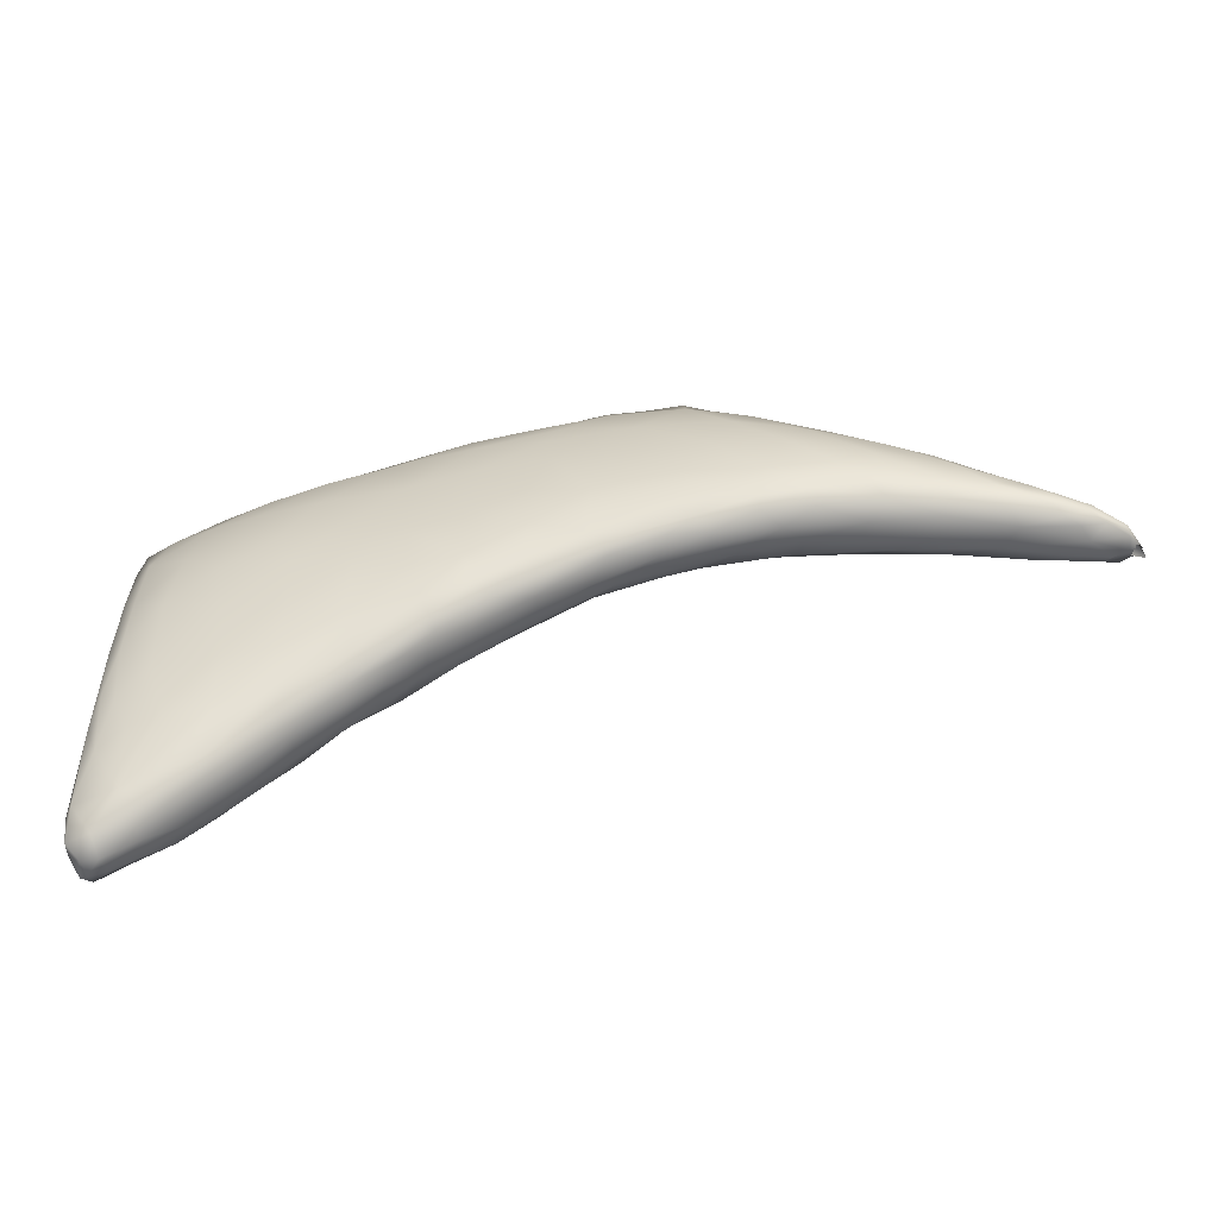
<metadata>
{"format":"obj","ext":"obj","renderer":"f3d","projection":"perspective","resolution":1024,"background":"white","views":[{"elev":-47.3,"azim":-156.0,"up":"+Y"}]}
</metadata>
<code>
o 1106
v 6.922 3.891 0.7849
v 6.818 3.901 0.7862
v 6.885 4.015 0.7735
v 6.818 4.049 0.7687
v 6.745 4.063 0.7762
v 6.78 4.204 0.762
v 6.855 4.135 0.7638
v 6.921 4.092 0.7818
v 6.894 4.169 0.7673
v 6.628 4.187 0.7833
v 6.868 4.292 0.7647
v 6.913 4.307 0.7837
v 6.647 4.336 0.7756
v 6.784 4.387 0.7663
v 6.669 4.46 0.7779
v 6.508 4.434 0.7961
v 6.872 4.437 0.7785
v 6.917 4.487 0.803
v 6.554 4.514 0.7962
v 6.651 4.562 0.795
v 6.772 4.55 0.7929
v 6.932 3.81 0.8014
v 6.88 3.823 0.8075
v 6.78 3.873 0.8162
v 6.943 3.877 0.8023
v 6.949 3.815 0.8412
v 6.658 3.96 0.826
v 6.644 4.065 0.7992
v 6.941 4 0.8017
v 6.518 4.183 0.8044
v 6.499 4.299 0.7993
v 6.947 4.147 0.8227
v 6.943 4.381 0.8374
v 6.482 4.654 0.8415
v 6.879 4.596 0.8093
v 6.629 4.67 0.8322
v 6.923 4.602 0.8257
v 6.75 4.676 0.8292
v 6.879 3.787 0.8465
v 6.92 3.793 0.8394
v 6.806 3.842 0.835
v 6.718 3.895 0.8458
v 6.958 3.947 0.8427
v 6.519 4.097 0.8237
v 6.381 4.246 0.8274
v 6.366 4.395 0.823
v 6.415 4.525 0.8266
v 6.938 4.537 0.8374
v 6.916 4.675 0.8415
v 6.853 4.698 0.8442
v 6.94 3.784 0.8766
v 6.615 3.963 0.8601
v 6.519 4.04 0.8538
v 6.394 4.098 0.8851
v 6.365 4.157 0.8569
v 6.966 4.046 0.8848
v 6.224 4.264 0.8576
v 6.258 4.35 0.8445
v 6.263 4.461 0.8474
v 6.953 4.507 0.8656
v 6.288 4.645 0.8747
v 6.945 4.625 0.8907
v 6.496 4.766 0.8791
v 6.903 4.718 0.8674
v 6.633 4.748 0.8626
v 6.753 4.748 0.8677
v 6.843 4.738 0.8757
v 6.922 3.783 0.8769
v 6.799 3.838 0.8768
v 6.966 3.872 0.8691
v 6.968 3.921 0.8874
v 6.292 4.162 0.8829
v 6.211 4.218 0.879
v 6.956 4.256 0.8954
v 6.126 4.272 0.8816
v 6.138 4.358 0.8718
v 6.954 4.422 0.8841
v 6.007 4.422 0.8973
v 6.152 4.52 0.8804
v 6.135 4.663 0.9037
v 6.337 4.787 0.9114
v 6.93 4.703 0.9097
v 6.652 4.787 0.893
v 6.806 4.757 0.8854
v 6.885 3.798 0.8939
v 6.669 3.921 0.8853
v 6.517 4.02 0.9015
v 6.409 4.081 0.9189
v 6.284 4.153 0.9062
v 6.212 4.194 0.904
v 6.095 4.253 0.9153
v 6.03 4.327 0.9081
v 6.03 4.547 0.9037
v 6.149 4.783 0.9371
v 6.857 4.743 0.926
v 6.555 4.794 0.8973
v 6.747 4.773 0.9165
v 6.437 4.825 0.9287
v 6.93 3.794 0.9066
v 6.954 3.845 0.8903
v 6.823 3.833 0.9143
v 6.732 3.886 0.9202
v 6.427 4.076 0.9519
v 6.334 4.126 0.9391
v 6.244 4.172 0.9343
v 5.955 4.314 0.9391
v 5.89 4.38 0.9358
v 6.956 4.484 0.9208
v 5.887 4.511 0.9347
v 5.974 4.655 0.937
v 6.957 4.612 0.9628
v 6.006 4.745 0.9517
v 6.665 4.797 0.9207
v 6.575 4.812 0.9325
v 6.778 3.875 0.9482
v 6.961 3.929 0.9121
v 6.627 3.954 0.9329
v 6.535 4.02 0.9596
v 6.956 4.076 0.9212
v 6.158 4.214 0.949
v 6.023 4.272 0.9655
v 5.87 4.349 0.955
v 5.791 4.374 0.9707
v 5.765 4.442 0.966
v 5.712 4.533 0.981
v 5.801 4.627 0.9737
v 5.81 4.756 1.002
v 6.95 4.678 0.9675
v 6.922 4.714 0.9731
v 6.642 4.802 0.9685
v 6.445 4.844 0.98
v 6.189 4.845 0.9607
v 6.297 4.846 0.9531
v 6.309 4.864 0.9863
v 6.946 3.863 0.9275
v 6.865 3.846 0.937
v 6.7 3.917 0.9505
v 6.947 3.956 0.9362
v 6.629 3.973 0.9703
v 6.947 4.232 0.9405
v 6.132 4.228 0.9954
v 6.949 4.375 0.9462
v 5.864 4.336 0.975
v 5.638 4.46 0.9987
v 5.967 4.806 0.9806
v 6.734 4.776 1.012
v 6.057 4.851 0.9858
v 6.926 3.848 0.9349
v 6.937 3.884 0.9384
v 6.935 4.099 0.9499
v 6.38 4.115 0.9877
v 6.261 4.171 0.9792
v 6.93 4.337 0.974
v 5.915 4.31 1.012
v 5.742 4.37 0.9991
v 5.674 4.406 1.005
v 6.948 4.518 0.9824
v 5.653 4.642 1.019
v 6.529 4.826 0.9995
v 6.159 4.873 0.9971
v 6.91 3.947 0.9461
v 6.711 3.936 0.9725
v 6.782 3.905 0.9645
v 6.831 3.977 0.9665
v 6.546 4.042 0.9945
v 6.884 4.128 0.9688
v 6.471 4.071 0.9828
v 6.795 4.16 0.9936
v 6.028 4.272 1.01
v 5.778 4.35 1.031
v 5.662 4.38 1.037
v 5.56 4.407 1.045
v 5.551 4.438 1.033
v 6.937 4.487 1
v 5.547 4.523 1.034
v 6.949 4.638 1.005
v 6.871 4.737 1.007
v 5.884 4.858 1.024
v 6.433 4.842 1.054
v 6.35 4.86 1.033
v 5.993 4.885 1.027
v 5.899 4.892 1.043
v 6.205 4.877 1.067
v 6.634 4.008 0.9932
v 6.725 4.032 0.9878
v 6.663 4.202 1.01
v 6.347 4.156 1.02
v 6.214 4.209 1.02
v 6.095 4.253 1.024
v 6.866 4.325 0.9967
v 5.992 4.292 1.036
v 6.761 4.317 1.009
v 5.874 4.328 1.047
v 6.914 4.449 1.004
v 5.492 4.426 1.057
v 5.443 4.451 1.071
v 5.404 4.529 1.084
v 5.505 4.636 1.068
v 5.623 4.747 1.059
v 6.927 4.695 1.009
v 5.72 4.845 1.066
v 6.725 4.771 1.057
v 6.798 4.753 1.041
v 6.563 4.812 1.042
v 5.821 4.894 1.069
v 5.923 4.899 1.056
v 6.032 4.893 1.059
v 6.64 4.084 1.003
v 6.563 4.131 1.011
v 6.452 4.118 1.008
v 6.516 4.254 1.031
v 6.465 4.164 1.027
v 5.768 4.353 1.076
v 6.638 4.389 1.031
v 5.675 4.37 1.069
v 5.532 4.391 1.096
v 6.815 4.495 1.032
v 5.454 4.418 1.09
v 6.671 4.503 1.045
v 6.919 4.556 1.017
v 6.919 4.66 1.038
v 5.734 4.89 1.086
v 6.414 4.153 1.026
v 6.394 4.255 1.042
v 6.264 4.232 1.042
v 6.104 4.274 1.047
v 6.488 4.38 1.047
v 5.319 4.428 1.137
v 5.344 4.471 1.111
v 5.303 4.502 1.126
v 6.528 4.497 1.058
v 5.34 4.576 1.125
v 6.888 4.6 1.041
v 5.473 4.693 1.103
v 6.852 4.72 1.044
v 6.728 4.757 1.07
v 6.629 4.783 1.075
v 5.584 4.793 1.103
v 5.686 4.877 1.113
v 5.762 4.903 1.108
v 5.899 4.903 1.103
v 6.053 4.889 1.114
v 6.299 4.311 1.055
v 6.226 4.369 1.066
v 6.081 4.365 1.074
v 6.373 4.384 1.057
v 5.938 4.337 1.069
v 5.637 4.378 1.114
v 5.368 4.401 1.161
v 5.275 4.458 1.144
v 6.348 4.509 1.08
v 6.696 4.589 1.064
v 6.52 4.649 1.097
v 6.824 4.642 1.058
v 6.702 4.67 1.08
v 5.318 4.622 1.154
v 6.849 4.689 1.053
v 5.44 4.708 1.136
v 6.772 4.703 1.067
v 5.528 4.774 1.147
v 6.327 4.851 1.101
v 6.48 4.81 1.096
v 6.161 4.865 1.15
v 5.872 4.371 1.1
v 5.991 4.41 1.093
v 5.793 4.367 1.101
v 5.498 4.391 1.146
v 6.135 4.477 1.094
v 5.203 4.431 1.188
v 5.967 4.472 1.114
v 5.212 4.482 1.176
v 6.232 4.609 1.119
v 6.64 4.728 1.093
v 6.519 4.737 1.117
v 6.64 4.762 1.088
v 5.413 4.703 1.17
v 5.614 4.831 1.141
v 5.67 4.86 1.182
v 5.724 4.893 1.156
v 5.814 4.9 1.166
v 5.722 4.391 1.129
v 5.806 4.385 1.113
v 5.536 4.4 1.18
v 5.219 4.407 1.216
v 5.845 4.418 1.12
v 5.818 4.477 1.146
v 5.986 4.553 1.137
v 5.184 4.536 1.2
v 5.309 4.637 1.181
v 6.305 4.744 1.152
v 6.568 4.767 1.098
v 5.496 4.743 1.197
v 6.347 4.822 1.139
v 5.948 4.886 1.172
v 5.403 4.396 1.197
v 5.684 4.421 1.159
v 5.131 4.44 1.219
v 5.123 4.474 1.223
v 5.795 4.58 1.184
v 5.224 4.586 1.201
v 5.996 4.691 1.184
v 5.214 4.595 1.227
v 5.407 4.693 1.201
v 6.44 4.778 1.124
v 6.338 4.794 1.152
v 5.583 4.801 1.177
v 5.268 4.396 1.244
v 5.336 4.4 1.256
v 5.102 4.416 1.252
v 5.561 4.422 1.197
v 5.668 4.489 1.189
v 5.332 4.65 1.216
v 6.287 4.795 1.169
v 6.283 4.814 1.167
v 6.229 4.832 1.171
v 6.045 4.858 1.197
v 5.76 4.887 1.207
v 5.845 4.886 1.208
v 5.066 4.447 1.254
v 5.418 4.421 1.252
v 5.538 4.471 1.225
v 5.609 4.562 1.23
v 5.05 4.481 1.271
v 5.137 4.544 1.249
v 5.76 4.726 1.239
v 5.225 4.599 1.261
v 5.93 4.788 1.225
v 5.422 4.686 1.232
v 6.09 4.785 1.2
v 6.206 4.81 1.181
v 5.602 4.798 1.215
v 6.146 4.839 1.181
v 5.914 4.865 1.222
v 5.091 4.396 1.294
v 5.017 4.424 1.286
v 5.001 4.442 1.295
v 5.148 4.561 1.271
v 5.309 4.623 1.266
v 5.523 4.738 1.229
v 5.845 4.813 1.248
v 5.996 4.83 1.214
v 6.097 4.825 1.194
v 5.704 4.846 1.232
v 5.804 4.87 1.234
v 5.003 4.407 1.311
v 4.949 4.439 1.333
v 4.968 4.458 1.347
v 5.476 4.517 1.262
v 5.067 4.511 1.312
v 5.569 4.632 1.257
v 5.145 4.554 1.303
v 5.215 4.578 1.3
v 5.395 4.64 1.273
v 5.489 4.698 1.25
v 5.617 4.773 1.249
v 5.784 4.812 1.26
v 5.739 4.837 1.254
v 5.904 4.833 1.234
v 5.822 4.839 1.247
v 4.979 4.395 1.339
v 5.147 4.392 1.328
v 4.955 4.422 1.333
v 5.241 4.408 1.321
v 5.45 4.569 1.282
v 5.509 4.668 1.265
v 5.269 4.576 1.317
v 5.631 4.724 1.255
v 5.717 4.789 1.256
v 5.767 4.818 1.254
v 4.929 4.404 1.361
v 5.342 4.481 1.306
v 4.895 4.41 1.387
v 5.146 4.536 1.343
v 5.351 4.56 1.306
v 4.973 4.388 1.38
v 5.084 4.393 1.392
v 4.914 4.426 1.383
v 5.013 4.476 1.376
v 5.087 4.512 1.347
v 5.255 4.487 1.348
v 5.286 4.545 1.33
v 5.241 4.513 1.354
v 5.009 4.383 1.404
v 4.943 4.432 1.42
v 5.083 4.499 1.376
v 5.22 4.527 1.355
v 4.942 4.379 1.432
v 4.896 4.398 1.409
v 5.169 4.437 1.376
v 5.162 4.463 1.388
v 5.142 4.483 1.39
v 5.148 4.512 1.368
v 4.906 4.39 1.44
v 4.884 4.401 1.442
v 4.894 4.399 1.432
v 5.104 4.433 1.411
v 4.961 4.391 1.448
v 5.048 4.417 1.427
v 4.882 4.381 1.464
v 5.082 4.445 1.415
v 5.046 4.461 1.408
v 4.961 4.415 1.457
v 5.019 4.424 1.436
v 4.905 4.396 1.461
v 4.883 4.419 1.47
v 4.965 4.4 1.457
v 4.936 4.391 1.463
v 4.915 4.396 1.453
v 4.938 4.393 1.457
f 1 2 3
f 3 2 4
f 4 2 5
f 4 5 6
f 3 4 7
f 8 1 3
f 9 8 3
f 4 6 7
f 3 7 9
f 6 5 10
f 11 7 6
f 9 7 11
f 12 8 9
f 6 10 13
f 9 11 12
f 11 6 14
f 6 13 14
f 14 13 15
f 15 13 16
f 17 11 14
f 12 11 17
f 17 18 12
f 16 19 15
f 20 15 19
f 14 15 21
f 17 14 21
f 21 15 20
f 22 23 1
f 1 23 2
f 23 24 2
f 22 1 25
f 25 26 22
f 2 24 27
f 27 28 2
f 25 1 29
f 5 2 28
f 5 28 10
f 29 1 8
f 10 28 30
f 10 30 31
f 10 31 13
f 12 32 8
f 33 32 12
f 13 31 16
f 18 33 12
f 20 19 34
f 21 35 17
f 18 17 35
f 21 20 36
f 18 35 37
f 36 20 34
f 21 36 38
f 35 21 38
f 39 23 40
f 23 22 40
f 26 40 22
f 24 41 42
f 41 24 23
f 42 27 24
f 25 29 43
f 27 44 28
f 32 43 29
f 29 8 32
f 30 28 44
f 30 44 45
f 30 45 31
f 31 45 46
f 16 31 46
f 16 46 47
f 19 16 47
f 19 47 34
f 37 48 18
f 37 35 49
f 35 38 50
f 35 50 49
f 23 39 41
f 40 26 51
f 26 25 43
f 42 52 27
f 27 52 53
f 27 53 44
f 53 54 55
f 53 55 44
f 43 32 56
f 44 55 45
f 45 55 57
f 45 57 58
f 45 58 46
f 46 58 59
f 33 48 60
f 47 46 59
f 33 18 48
f 47 59 61
f 34 47 61
f 37 49 62
f 37 62 48
f 36 34 63
f 49 50 64
f 65 36 63
f 38 36 65
f 38 65 66
f 50 38 66
f 64 50 67
f 40 51 68
f 40 68 39
f 39 69 41
f 69 42 41
f 70 26 43
f 70 43 71
f 56 71 43
f 55 54 72
f 72 73 55
f 55 73 57
f 56 32 74
f 73 75 57
f 57 75 76
f 58 57 76
f 32 33 74
f 74 33 77
f 78 79 76
f 58 76 59
f 59 76 79
f 33 60 77
f 59 79 61
f 61 79 80
f 62 60 48
f 34 61 81
f 63 34 81
f 49 64 82
f 62 49 82
f 66 67 50
f 83 66 65
f 67 66 84
f 39 68 85
f 85 69 39
f 69 86 42
f 42 86 52
f 87 53 52
f 54 53 87
f 88 54 87
f 89 72 54
f 90 72 89
f 91 73 90
f 72 90 73
f 91 92 75
f 73 91 75
f 75 92 76
f 76 92 78
f 79 78 93
f 79 93 80
f 61 80 94
f 95 64 67
f 82 64 95
f 81 61 94
f 63 96 65
f 65 96 83
f 66 83 97
f 66 97 84
f 96 63 98
f 99 85 68
f 51 99 68
f 100 51 26
f 69 85 101
f 26 70 100
f 69 101 102
f 102 86 69
f 70 71 100
f 52 86 87
f 103 88 87
f 54 104 89
f 89 105 90
f 106 92 91
f 92 107 78
f 74 77 108
f 78 107 109
f 78 109 93
f 77 60 108
f 93 109 110
f 60 62 108
f 108 62 111
f 93 110 80
f 80 110 112
f 94 80 112
f 67 84 95
f 83 113 97
f 98 63 81
f 83 96 114
f 113 83 114
f 114 96 98
f 99 51 100
f 101 115 102
f 100 71 116
f 117 86 102
f 87 86 117
f 118 87 117
f 56 116 71
f 56 119 116
f 88 103 104
f 54 88 104
f 89 104 105
f 119 56 74
f 90 105 120
f 91 90 120
f 91 120 121
f 121 106 91
f 107 92 106
f 122 107 106
f 107 122 123
f 109 107 124
f 109 124 125
f 126 109 125
f 110 109 126
f 126 127 110
f 128 62 82
f 129 128 82
f 112 110 127
f 129 82 95
f 84 97 95
f 97 113 130
f 98 131 114
f 81 94 132
f 133 81 132
f 98 81 133
f 134 98 133
f 131 98 134
f 99 100 135
f 101 85 136
f 99 136 85
f 136 115 101
f 102 115 137
f 135 100 116
f 138 135 116
f 139 117 137
f 137 117 102
f 87 118 103
f 119 74 140
f 121 120 141
f 140 74 142
f 143 106 121
f 122 106 143
f 74 108 142
f 123 124 107
f 125 124 144
f 111 62 128
f 127 145 112
f 97 146 95
f 97 130 146
f 94 112 145
f 113 114 130
f 145 147 94
f 132 94 147
f 99 135 148
f 136 99 148
f 148 135 149
f 135 138 149
f 139 118 117
f 119 138 116
f 150 138 119
f 104 103 151
f 140 150 119
f 105 104 152
f 120 152 141
f 105 152 120
f 153 150 140
f 121 154 143
f 142 153 140
f 143 155 123
f 122 143 123
f 156 123 155
f 123 156 124
f 124 156 144
f 142 108 157
f 125 158 126
f 158 127 126
f 114 159 130
f 114 131 159
f 132 147 160
f 133 132 160
f 134 133 160
f 148 161 136
f 148 149 161
f 162 115 163
f 115 136 163
f 163 136 164
f 161 164 136
f 137 115 162
f 137 162 139
f 149 138 161
f 165 118 139
f 161 166 164
f 165 167 118
f 166 168 164
f 167 103 118
f 138 150 161
f 150 166 161
f 151 152 104
f 121 141 169
f 153 166 150
f 121 169 154
f 155 143 170
f 170 143 154
f 171 155 170
f 172 156 171
f 155 171 156
f 172 173 156
f 157 153 142
f 174 153 157
f 173 144 156
f 175 144 173
f 144 175 125
f 125 175 158
f 108 111 157
f 157 111 176
f 177 129 95
f 95 146 177
f 145 127 178
f 178 147 145
f 131 179 159
f 134 180 131
f 181 178 182
f 147 178 181
f 181 160 147
f 134 160 183
f 134 183 180
f 162 184 139
f 163 185 162
f 185 184 162
f 164 185 163
f 165 139 184
f 164 168 185
f 167 151 103
f 186 185 168
f 151 187 152
f 188 141 152
f 189 169 141
f 166 190 168
f 153 190 166
f 154 169 191
f 168 190 192
f 154 191 193
f 154 193 170
f 194 190 153
f 195 173 172
f 153 174 194
f 173 195 196
f 173 196 175
f 175 196 197
f 175 197 198
f 158 175 198
f 158 198 199
f 111 128 176
f 176 128 200
f 158 199 127
f 128 129 200
f 127 199 201
f 146 202 203
f 177 146 203
f 178 127 201
f 159 204 130
f 130 204 146
f 201 205 178
f 131 180 179
f 178 205 182
f 181 182 206
f 181 206 207
f 160 181 207
f 160 207 183
f 208 184 185
f 184 209 165
f 167 165 210
f 210 165 209
f 184 208 209
f 185 186 208
f 151 167 210
f 151 210 187
f 187 188 152
f 211 212 209
f 208 186 209
f 188 189 141
f 186 211 209
f 169 189 191
f 168 192 186
f 170 193 213
f 186 214 211
f 170 215 171
f 186 192 214
f 216 172 171
f 190 217 192
f 190 194 217
f 172 218 195
f 195 218 196
f 217 214 192
f 217 219 214
f 174 220 194
f 174 157 220
f 157 176 220
f 220 176 221
f 200 129 177
f 204 159 179
f 205 201 222
f 206 182 205
f 187 210 223
f 210 212 223
f 210 209 212
f 223 224 187
f 224 225 187
f 188 187 225
f 212 224 223
f 226 188 225
f 189 188 226
f 226 191 189
f 211 224 212
f 216 171 215
f 170 213 215
f 227 224 211
f 172 216 218
f 211 214 227
f 218 228 196
f 229 196 228
f 196 229 197
f 197 229 230
f 227 214 231
f 219 231 214
f 217 194 220
f 197 230 232
f 197 232 198
f 220 233 217
f 220 221 233
f 232 234 198
f 200 221 176
f 235 221 200
f 198 234 199
f 177 203 235
f 200 177 235
f 202 236 203
f 237 202 146
f 234 238 199
f 199 238 201
f 146 204 237
f 238 239 201
f 201 239 222
f 205 222 240
f 205 240 241
f 206 205 241
f 206 241 207
f 207 242 183
f 224 243 225
f 226 225 244
f 243 244 225
f 244 245 226
f 224 246 243
f 193 191 247
f 245 247 226
f 247 191 226
f 193 247 213
f 216 215 248
f 215 213 248
f 243 246 244
f 224 227 246
f 249 218 216
f 228 218 249
f 229 228 250
f 246 251 244
f 231 246 227
f 231 251 246
f 231 219 252
f 219 217 252
f 253 251 231
f 252 253 231
f 217 254 252
f 217 233 254
f 255 253 252
f 254 255 252
f 232 256 234
f 221 254 233
f 221 257 254
f 256 258 234
f 236 259 235
f 259 257 235
f 221 235 257
f 235 203 236
f 234 258 238
f 237 236 202
f 238 258 260
f 179 261 262
f 179 262 204
f 183 261 180
f 179 180 261
f 183 242 263
f 222 239 240
f 207 241 242
f 264 247 265
f 247 245 265
f 213 266 248
f 247 266 213
f 264 266 247
f 216 267 249
f 216 248 267
f 268 265 245
f 244 268 245
f 244 251 268
f 228 269 250
f 268 270 265
f 229 250 230
f 250 271 230
f 271 232 230
f 251 272 268
f 253 272 251
f 255 273 253
f 274 253 273
f 259 273 255
f 254 259 255
f 236 273 259
f 254 257 259
f 273 236 275
f 258 276 260
f 275 236 237
f 204 262 237
f 238 260 277
f 239 238 277
f 263 261 183
f 278 239 277
f 239 278 279
f 240 239 279
f 240 279 280
f 248 266 281
f 281 266 282
f 266 264 282
f 248 283 267
f 269 228 284
f 284 228 249
f 264 285 282
f 265 285 264
f 270 285 265
f 270 286 285
f 286 270 287
f 232 271 288
f 287 270 268
f 268 272 287
f 288 256 232
f 258 289 276
f 258 256 289
f 274 290 253
f 273 291 274
f 276 292 260
f 273 275 291
f 275 237 291
f 237 262 291
f 261 293 262
f 280 241 240
f 280 294 241
f 242 241 294
f 267 283 295
f 248 281 283
f 282 285 281
f 285 296 281
f 271 269 297
f 298 271 297
f 269 271 250
f 296 285 286
f 288 271 298
f 287 299 286
f 256 288 300
f 301 299 287
f 287 272 301
f 300 302 289
f 289 256 300
f 290 301 272
f 290 272 253
f 276 303 292
f 304 305 290
f 274 304 290
f 274 291 304
f 260 292 306
f 304 293 305
f 291 262 304
f 260 306 277
f 304 262 293
f 306 278 277
f 261 263 293
f 294 263 242
f 249 295 307
f 267 295 249
f 295 283 308
f 283 281 296
f 309 269 284
f 296 310 283
f 296 286 311
f 286 299 311
f 302 312 289
f 276 289 312
f 312 303 276
f 290 305 313
f 305 314 313
f 305 293 314
f 314 293 315
f 293 263 315
f 294 316 263
f 317 279 278
f 280 279 317
f 294 280 318
f 249 307 284
f 297 309 319
f 297 269 309
f 283 320 308
f 310 320 283
f 310 296 311
f 297 319 298
f 321 310 311
f 311 322 321
f 299 322 311
f 323 288 298
f 288 323 324
f 300 288 324
f 300 324 302
f 322 299 325
f 302 326 312
f 301 325 299
f 327 325 301
f 292 303 328
f 301 290 329
f 329 290 330
f 330 290 313
f 292 331 306
f 314 330 313
f 332 330 315
f 314 315 330
f 306 331 278
f 315 263 332
f 294 318 333
f 294 333 316
f 263 316 332
f 309 284 334
f 334 284 307
f 295 308 307
f 309 335 319
f 319 335 336
f 319 336 323
f 319 323 298
f 302 324 337
f 302 337 326
f 312 326 338
f 312 338 328
f 312 328 303
f 328 339 292
f 327 340 325
f 327 301 329
f 292 339 331
f 329 341 327
f 342 341 329
f 330 342 329
f 330 332 342
f 333 341 316
f 342 316 341
f 332 316 342
f 331 343 278
f 317 278 343
f 318 344 333
f 317 318 280
f 345 309 334
f 309 345 335
f 310 321 320
f 323 346 347
f 323 336 346
f 321 322 348
f 323 349 324
f 323 347 349
f 322 350 348
f 324 349 337
f 326 337 351
f 326 351 352
f 322 325 350
f 338 353 328
f 328 354 339
f 339 354 355
f 340 356 325
f 355 331 339
f 331 355 343
f 357 343 355
f 340 327 358
f 341 358 327
f 358 333 359
f 341 333 358
f 359 333 344
f 317 343 344
f 317 344 318
f 345 334 360
f 307 361 334
f 307 308 361
f 345 362 335
f 320 363 308
f 336 362 346
f 362 336 335
f 321 348 320
f 348 350 364
f 365 364 350
f 352 366 338
f 352 338 326
f 354 328 353
f 365 354 353
f 367 365 350
f 355 354 365
f 367 355 365
f 350 325 367
f 368 367 325
f 356 368 325
f 368 355 367
f 369 368 356
f 355 368 357
f 357 368 369
f 356 340 359
f 358 359 340
f 343 357 344
f 359 344 357
f 363 361 308
f 345 370 362
f 320 371 363
f 348 371 320
f 346 362 372
f 348 364 371
f 337 349 351
f 351 373 352
f 365 374 364
f 366 374 353
f 353 338 366
f 365 353 374
f 356 359 369
f 359 357 369
f 370 345 360
f 334 375 360
f 361 363 376
f 362 370 372
f 377 346 372
f 346 377 347
f 378 349 347
f 349 378 379
f 371 374 380
f 371 364 374
f 349 379 351
f 351 379 373
f 374 381 382
f 374 366 381
f 366 352 373
f 360 375 370
f 375 361 383
f 334 361 375
f 384 347 377
f 347 384 378
f 380 374 382
f 379 385 373
f 386 381 366
f 382 381 386
f 383 387 375
f 370 375 388
f 361 376 383
f 370 388 372
f 363 389 376
f 389 363 371
f 389 371 380
f 390 389 380
f 382 390 380
f 391 390 382
f 379 378 385
f 386 392 391
f 382 386 391
f 373 385 392
f 386 366 392
f 366 373 392
f 375 393 388
f 393 375 387
f 388 394 372
f 372 394 395
f 372 395 377
f 377 395 384
f 396 389 390
f 394 388 393
f 383 376 397
f 389 396 398
f 389 398 376
f 395 394 399
f 390 400 396
f 384 401 378
f 390 391 400
f 391 401 400
f 378 401 385
f 401 392 385
f 391 392 401
f 387 397 393
f 397 387 383
f 398 397 376
f 396 400 398
f 384 402 401
f 400 401 403
f 404 393 397
f 394 404 405
f 393 404 394
f 406 407 397
f 406 397 398
f 399 408 395
f 406 403 402
f 398 403 406
f 398 400 403
f 395 408 384
f 402 384 408
f 403 401 402
f 397 407 404
f 407 406 409
f 404 408 399
f 409 402 408
f 406 402 409
f 404 407 409
f 404 409 408

</code>
